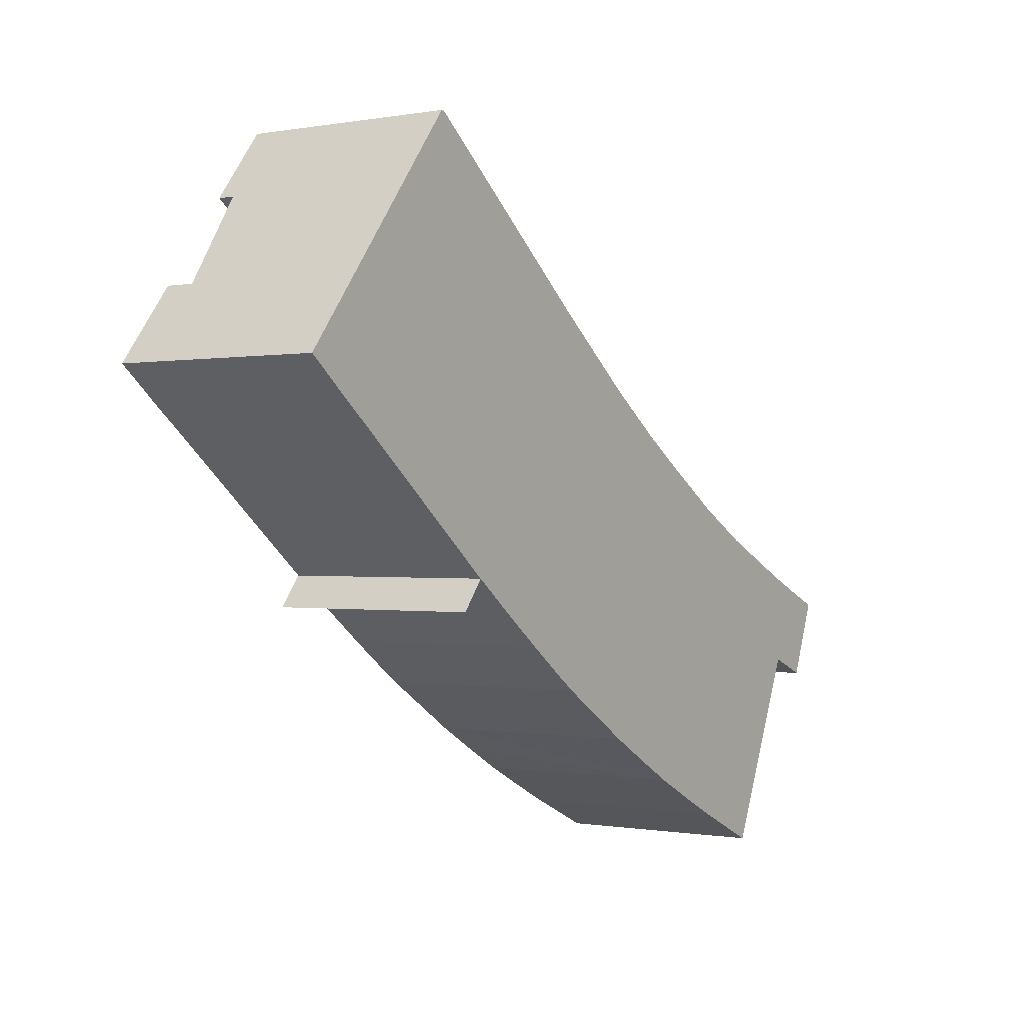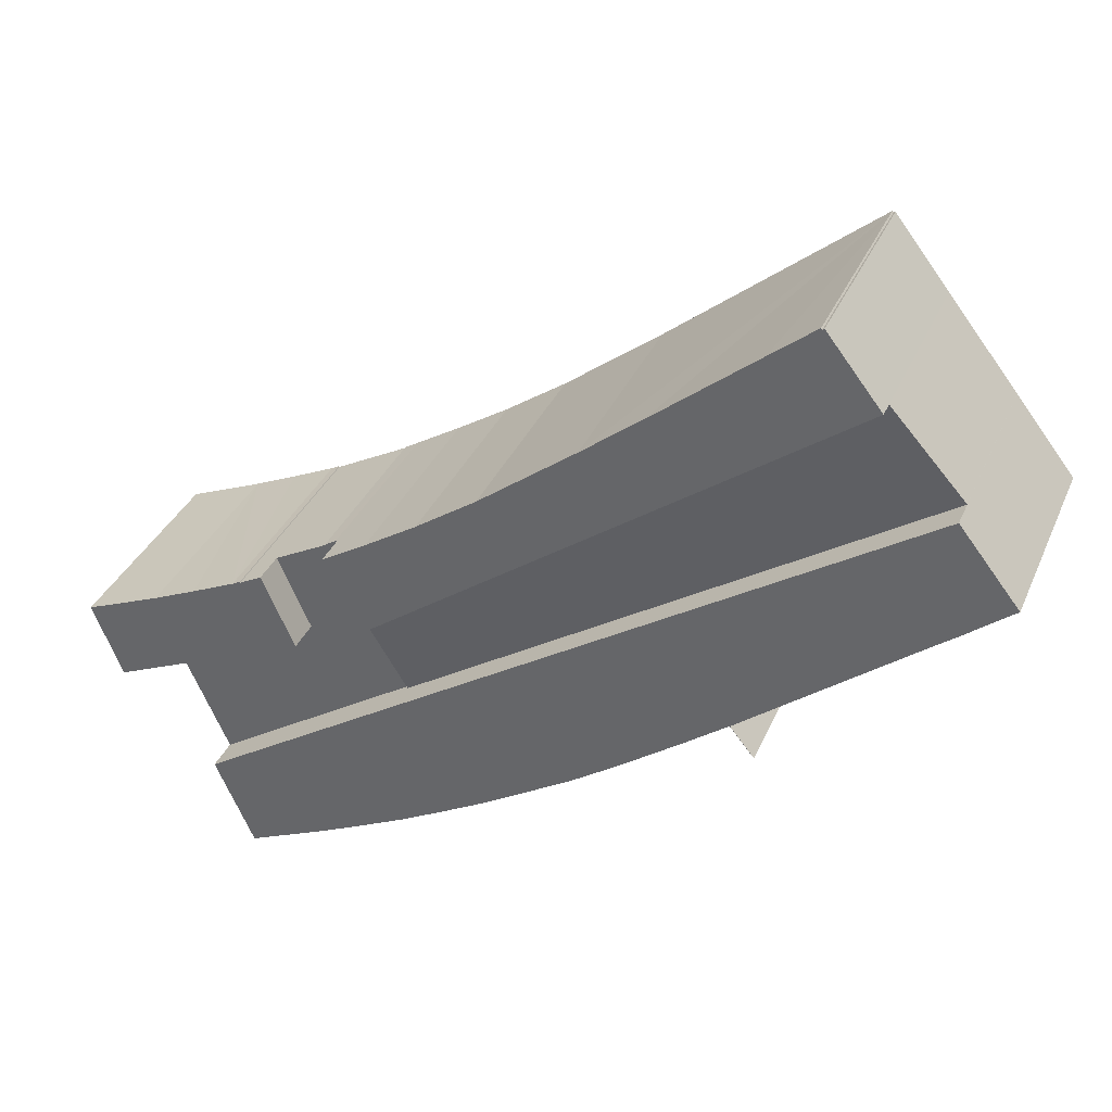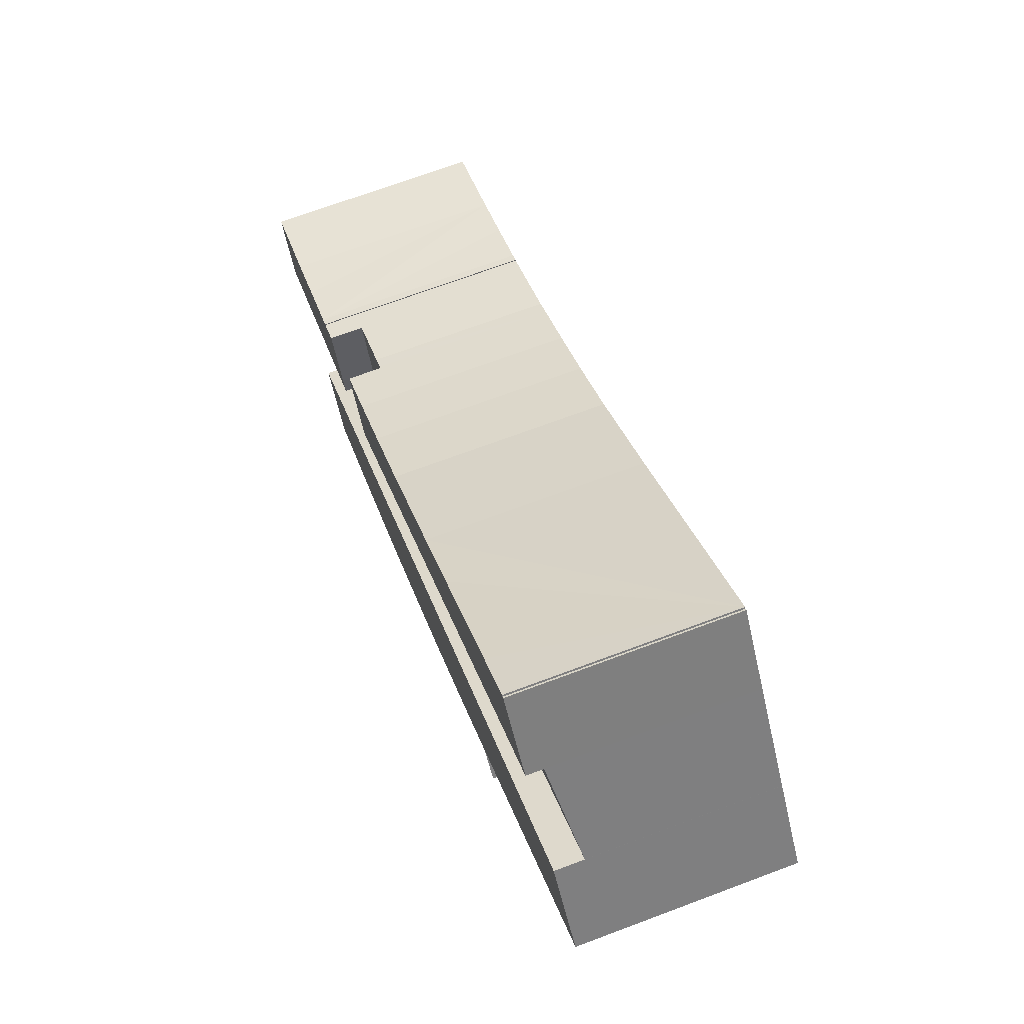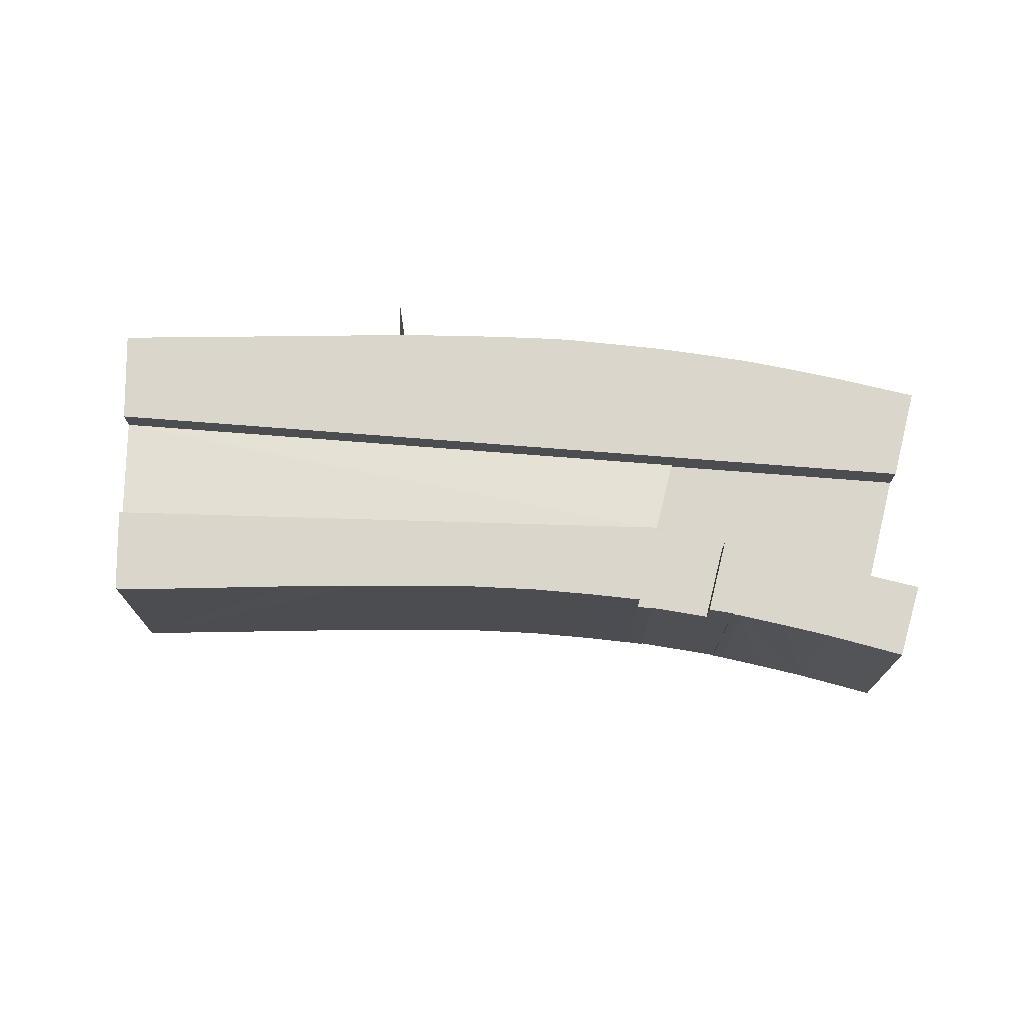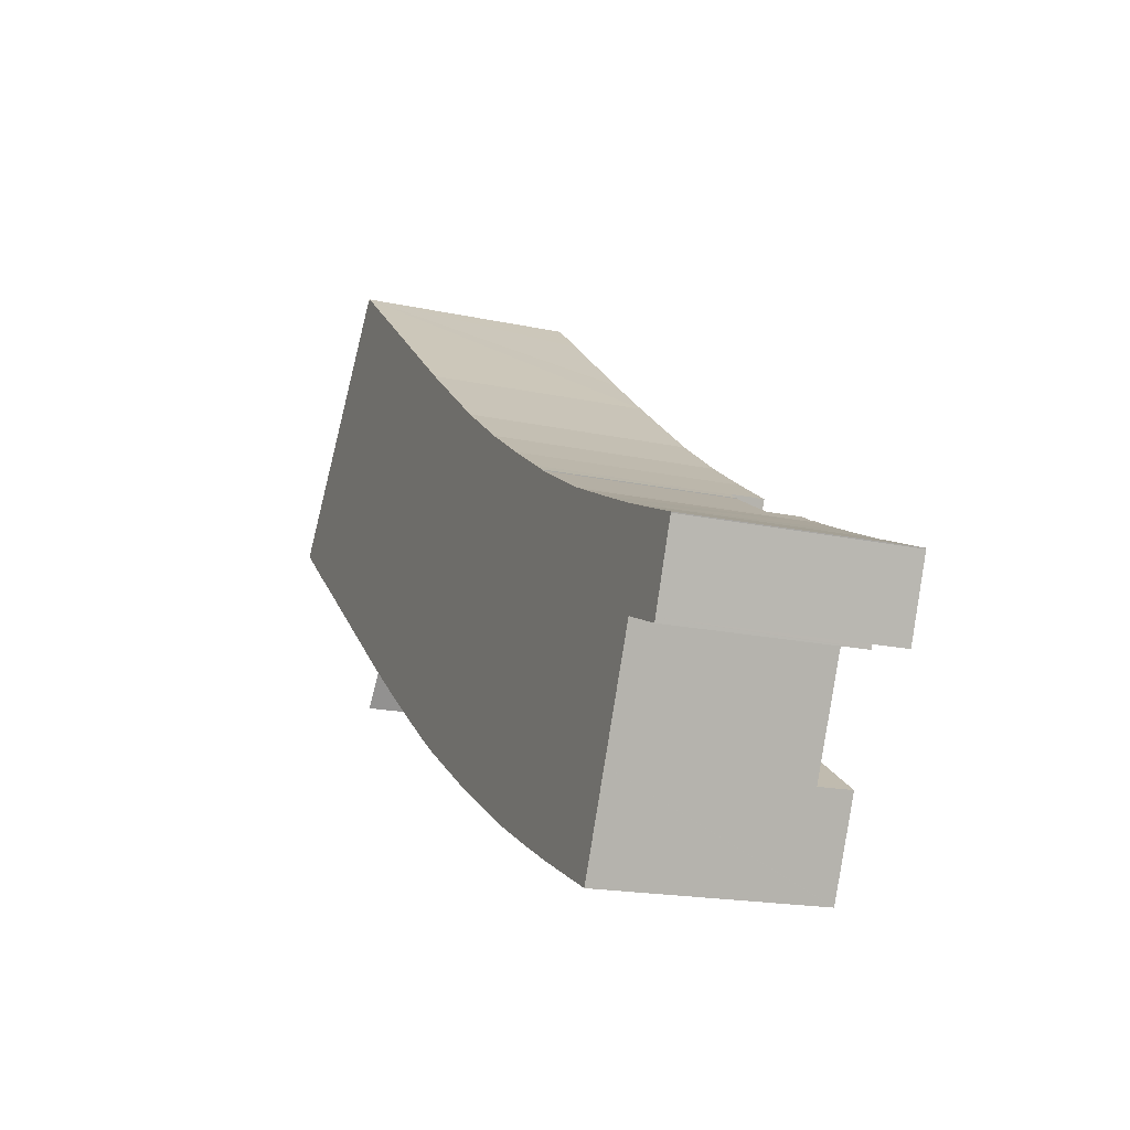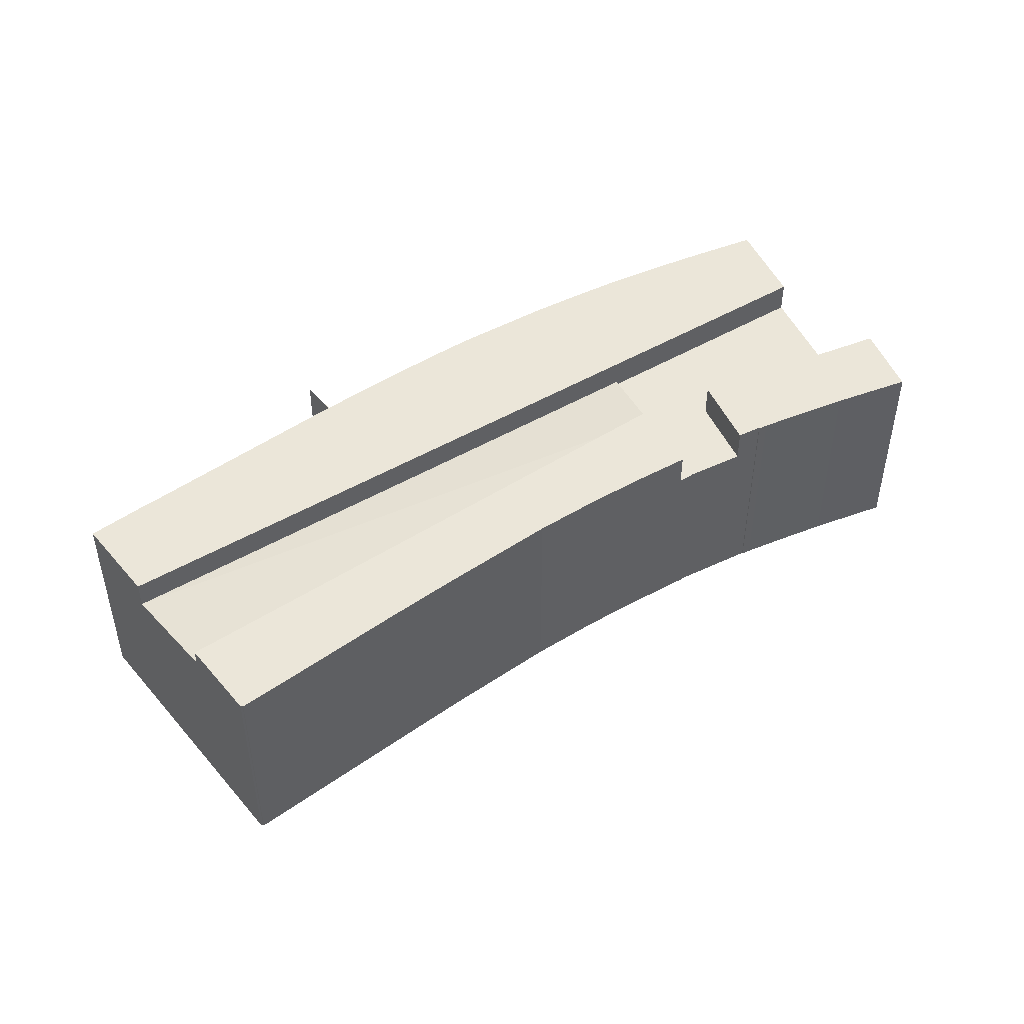
<metadata>
{"format":"obj","ext":"obj","renderer":"f3d","projection":"perspective","resolution":1024,"background":"white","views":[{"elev":-0.3,"azim":-55.6,"up":"+Z"},{"elev":35.0,"azim":-158.6,"up":"+Z"},{"elev":70.4,"azim":-110.5,"up":"+Z"},{"elev":73.8,"azim":37.8,"up":"+Y"},{"elev":-17.9,"azim":66.8,"up":"+Z"},{"elev":48.2,"azim":0.2,"up":"+Y"}]}
</metadata>
<code>
v  5.142 19.02 6.483
v  1.369 19.02 -1.086
v  0 19.02 1.165e-15
v  50.42 19.02 -23.28
v  4.08 19.02 -3.278
v  5.506 19.02 -4.38
v  6.034 19.02 -4.788
v  8.754 19.02 -6.946
v  15.31 19.02 -12.15
v  21.26 19.02 -16.84
v  21.22 19.02 -16.84
v  21.59 19.02 -17.1
v  24.99 19.02 -19.68
v  29.13 19.02 -22.73
v  32.78 19.02 -25.33
v  34.79 19.02 -26.71
v  42.06 19.02 -31.22
v  42.11 19.02 -31.25
v  42.43 19.02 -31.45
v  46.24 19.02 -33.61
v  68.54 19.02 -35.19
v  50.24 19.02 -35.81
v  54.76 19.02 -38.06
v  56.41 19.02 -38.85
v  58.32 19.02 -39.77
v  60.77 19.02 -40.87
v  65.18 19.02 -42.82
v  65.17 19.02 -42.85
v  20.78 19.02 -17.4
v  20.8 19.02 -17.41
v  19.13 19.02 -19.48
v  68.54 2.155e-15 -35.19
v  50.42 1.425e-15 -23.28
v  5.142 -3.97e-16 6.483
v  65.17 2.624e-15 -42.85
v  65.18 2.622e-15 -42.82
v  21.26 1.031e-15 -16.84
v  19.13 1.192e-15 -19.48
v  20.8 1.066e-15 -17.41
v  58.32 2.435e-15 -39.77
v  60.77 2.502e-15 -40.87
v  54.76 2.33e-15 -38.06
v  50.24 2.193e-15 -35.81
v  56.41 2.379e-15 -38.85
v  42.43 1.926e-15 -31.45
v  46.24 2.058e-15 -33.61
v  42.11 1.914e-15 -31.25
v  42.06 1.912e-15 -31.22
v  34.79 1.636e-15 -26.71
v  34.51 19.02 -26.52
v  34.51 1.624e-15 -26.52
v  32.78 1.551e-15 -25.33
v  29.13 1.392e-15 -22.73
v  21.59 1.047e-15 -17.1
v  24.99 1.205e-15 -19.68
v  21.22 1.031e-15 -16.84
v  15.31 7.44e-16 -12.15
v  8.754 4.253e-16 -6.946
v  1.369 6.65e-17 -1.086
v  0 0 0
v  6.034 2.932e-16 -4.788
v  5.506 2.682e-16 -4.38
v  4.08 2.007e-16 -3.278
v  20.78 1.065e-15 -17.4
v  11.25 17.61 14.2
v  53.38 17.61 -16.52
v  53.28 17.57 -16.75
v  5.142 16.46 6.483
v  50.42 16.46 -23.28
v  5.151 16.46 6.494
v  7.01 16.81 8.838
v  9.87 17.35 12.45
v  11.25 -8.692e-16 14.2
v  9.87 -7.621e-16 12.45
v  7.01 -5.412e-16 8.838
v  5.151 -3.976e-16 6.494
v  53.38 1.012e-15 -16.52
v  53.28 1.026e-15 -16.75
v  79.28 19.09 -20.71
v  79.24 19.09 -20.79
v  76.16 19.09 -19.43
v  64.17 19.09 -14.13
v  59.41 19.09 -19.47
v  62.22 19.09 -13.08
v  76.73 19.09 -27.13
v  64.2 19.09 -14.06
v  64.23 19.09 -14.07
v  64.92 19.09 -14.44
v  68.75 19.09 -16.21
v  72.62 19.09 -17.95
v  72.62 1.099e-15 -17.95
v  68.75 9.926e-16 -16.21
v  64.92 8.839e-16 -14.44
v  76.16 1.19e-15 -19.43
v  79.28 1.268e-15 -20.71
v  62.22 8.007e-16 -13.08
v  64.17 8.65e-16 -14.13
v  64.2 8.607e-16 -14.06
v  64.23 8.616e-16 -14.07
v  79.24 1.273e-15 -20.79
v  76.73 1.661e-15 -27.13
v  59.41 1.192e-15 -19.47
v  15.93 19.09 20.12
v  16.08 19.09 20
v  11.25 19.09 14.2
v  56.35 19.09 -9.774
v  53.38 19.09 -16.52
v  52.38 19.09 -7.336
v  47.85 19.09 -4.436
v  42.57 19.09 -0.748
v  38.01 19.09 2.751
v  34.14 19.09 5.727
v  29.42 19.09 9.456
v  28.97 19.09 9.812
v  20.05 19.09 17.03
v  16.18 19.09 20.13
v  47.85 2.716e-16 -4.436
v  52.38 4.492e-16 -7.336
v  56.35 5.985e-16 -9.774
v  15.93 -1.232e-15 20.12
v  16.08 -1.225e-15 20
v  42.57 4.58e-17 -0.748
v  16.18 -1.232e-15 20.13
v  20.05 -1.043e-15 17.03
v  34.14 -3.507e-16 5.727
v  29.42 -5.79e-16 9.456
v  28.97 -6.008e-16 9.812
v  38.01 -1.685e-16 2.751
v  19.03 -5.573e-16 9.101
v  19.7 19.09 8.592
v  19.03 19.09 9.101
v  19.7 -5.261e-16 8.592
v  19.25 -6.333e-16 10.34
v  19.75 19.09 9.944
v  19.25 19.09 10.34
v  19.75 -6.089e-16 9.944
v  16.12 -7.997e-16 13.06
v  19.36 19.09 10.47
v  16.12 19.09 13.06
v  19.36 -6.414e-16 10.47
v  20.68 -7.3e-16 11.92
v  21.04 19.09 11.62
v  20.68 19.09 11.92
v  21.04 -7.116e-16 11.62
v  16.75 -8.487e-16 13.86
v  16.75 19.09 13.86
v  20.35 -7.162e-16 11.7
v  19.99 19.09 11.26
v  20.35 19.09 11.7
v  19.99 -6.895e-16 11.26
v  20.82 19.09 11.34
v  20.82 -6.942e-16 11.34
v  21.82 -8.116e-16 13.26
v  21.82 19.09 13.26
v  22.91 -7.567e-16 12.36
v  22.91 19.09 12.36
v  21.78 19.09 11.04
v  21.78 -6.758e-16 11.04
v  57.56 16.09 -10.5
v  57.53 16.09 -10.56
v  56.59 16.09 -9.919
v  56.35 16.09 -9.774
v  54.34 16.08 -17.22
v  53.38 16.09 -16.52
v  59.41 16.08 -19.47
v  62.22 16.09 -13.08
v  53.28 16.08 -16.75
v  68.54 16.08 -35.19
v  50.42 16.08 -23.28
v  72.61 16.08 -25.92
v  76.73 16.08 -27.13
v  71.07 16.08 -29.42
v  76.59 16.08 -27.49
v  76.62 16.08 -27.41
v  57.56 6.429e-16 -10.5
v  56.59 6.074e-16 -9.919
v  57.53 6.464e-16 -10.56
v  72.61 1.587e-15 -25.92
v  71.07 1.802e-15 -29.42
v  76.59 1.683e-15 -27.49
v  76.62 1.679e-15 -27.41
v  65.25 16.08 -25.49
v  62.88 1.497e-15 -24.45
v  62.88 16.08 -24.45
v  65.25 1.561e-15 -25.49
v  66.33 16.08 -25.96
v  66.33 1.59e-15 -25.96
v  67.57 16.08 -26.51
v  67.57 1.623e-15 -26.51
v  71.03 16.08 -28.02
v  71.03 1.716e-15 -28.02
v  60.02 16.08 -23.12
v  60.02 1.416e-15 -23.12
v  70.58 16.08 -29.06
v  69.2 16.08 -32.23
v  70.58 1.78e-15 -29.06
v  69.2 1.973e-15 -32.23
v  65.83 1.884e-15 -30.77
v  65.83 16.08 -30.77
v  62.99 16.08 -29.43
v  60.54 16.08 -28.32
v  57.95 16.08 -27.05
v  60.54 1.734e-15 -28.32
v  57.95 1.656e-15 -27.05
v  62.99 1.802e-15 -29.43
g defaultobject
f 1 2 3
f 2 1 4
f 2 4 5
f 5 4 6
f 6 4 7
f 7 4 8
f 8 4 9
f 9 4 10
f 9 10 11
f 10 4 12
f 12 4 13
f 13 4 14
f 14 4 15
f 15 4 16
f 16 4 17
f 17 4 18
f 18 4 19
f 19 4 20
f 20 4 21
f 20 21 22
f 22 21 23
f 23 21 24
f 24 21 25
f 25 21 26
f 26 21 27
f 26 27 28
f 29 30 31
f 30 29 11
f 30 11 10
f 4 32 21
f 32 4 33
f 33 4 1
f 33 1 34
f 32 27 21
f 27 32 28
f 28 32 35
f 35 32 36
f 37 30 10
f 30 37 31
f 31 37 38
f 38 37 39
f 35 26 28
f 26 35 25
f 25 35 40
f 40 35 41
f 40 24 25
f 24 40 23
f 23 40 22
f 22 40 42
f 22 42 43
f 42 40 44
f 43 20 22
f 20 43 19
f 19 43 45
f 45 43 46
f 45 18 19
f 18 45 47
f 47 17 18
f 17 47 48
f 48 16 17
f 16 48 49
f 49 50 16
f 50 49 15
f 15 49 14
f 14 49 51
f 14 51 52
f 14 52 53
f 53 13 14
f 13 53 12
f 12 53 54
f 54 53 55
f 54 10 12
f 10 54 37
f 56 9 11
f 9 56 8
f 8 56 7
f 7 56 57
f 7 57 6
f 6 57 5
f 5 57 2
f 2 57 3
f 3 57 58
f 3 58 59
f 3 59 60
f 59 58 61
f 59 61 62
f 59 62 63
f 38 29 31
f 29 38 11
f 11 38 56
f 56 38 64
f 60 1 3
f 1 60 34
f 39 64 38
f 64 39 56
f 56 39 37
f 59 34 60
f 34 59 33
f 33 59 63
f 33 63 62
f 33 62 61
f 33 61 58
f 33 58 57
f 33 57 37
f 37 57 56
f 33 37 54
f 33 54 55
f 33 55 53
f 33 53 52
f 33 52 49
f 33 49 48
f 33 48 47
f 33 47 45
f 33 45 46
f 33 46 32
f 32 46 43
f 32 43 42
f 32 42 44
f 32 44 40
f 32 40 41
f 32 41 36
f 36 41 35
f 65 66 67
f 68 67 69
f 67 68 70
f 71 67 70
f 67 71 72
f 67 72 65
f 72 73 65
f 73 72 74
f 74 72 71
f 74 71 75
f 75 71 70
f 75 70 76
f 76 70 68
f 76 68 34
f 73 66 65
f 66 73 77
f 77 67 66
f 67 77 69
f 69 77 33
f 33 77 78
f 33 68 69
f 68 33 34
f 78 34 33
f 34 78 77
f 34 77 76
f 76 77 75
f 75 77 74
f 74 77 73
f 79 80 81
f 82 83 84
f 83 82 85
f 85 82 86
f 85 86 87
f 85 87 88
f 85 88 89
f 85 89 90
f 85 90 81
f 85 81 80
f 89 91 90
f 91 89 88
f 91 88 92
f 92 88 93
f 91 81 90
f 81 91 94
f 81 94 95
f 96 82 84
f 82 96 97
f 98 87 86
f 87 98 88
f 88 98 93
f 93 98 99
f 95 79 81
f 95 80 79
f 80 95 100
f 100 85 80
f 85 100 101
f 101 83 85
f 83 101 102
f 102 84 83
f 84 102 96
f 97 86 82
f 86 97 98
f 94 100 95
f 96 102 97
f 101 97 102
f 98 97 101
f 99 98 101
f 93 99 101
f 92 93 101
f 91 92 101
f 94 91 101
f 100 94 101
f 103 104 105
f 105 106 107
f 106 105 108
f 108 105 109
f 109 105 110
f 110 105 111
f 111 105 112
f 112 105 113
f 113 105 114
f 114 105 115
f 115 105 104
f 115 104 116
f 117 108 109
f 108 117 118
f 118 106 108
f 106 118 119
f 120 104 103
f 104 120 121
f 122 109 110
f 109 122 117
f 123 115 116
f 115 123 114
f 114 123 113
f 113 123 112
f 112 123 124
f 112 124 125
f 125 124 126
f 126 124 127
f 125 111 112
f 111 125 110
f 110 125 122
f 122 125 128
f 119 107 106
f 107 119 77
f 77 105 107
f 105 77 73
f 73 103 105
f 103 73 120
f 121 116 104
f 116 121 123
f 129 130 131
f 130 129 132
f 133 134 135
f 134 133 136
f 137 138 139
f 138 137 140
f 141 142 143
f 142 141 144
f 136 131 134
f 131 136 129
f 140 135 138
f 135 140 133
f 145 139 146
f 139 145 137
f 147 148 149
f 148 147 150
f 144 151 142
f 151 144 152
f 153 143 154
f 143 153 141
f 150 146 148
f 146 150 145
f 152 149 151
f 149 152 147
f 155 154 156
f 154 155 153
f 132 157 130
f 157 132 156
f 156 132 155
f 155 132 158
f 77 119 73
f 118 73 119
f 117 73 118
f 122 73 117
f 128 73 122
f 125 73 128
f 126 73 125
f 127 73 126
f 124 73 127
f 121 73 124
f 123 121 124
f 120 73 121
f 159 160 161
f 162 163 164
f 163 162 165
f 165 162 160
f 165 160 166
f 160 162 161
f 167 168 169
f 168 167 163
f 168 163 165
f 168 165 170
f 170 165 171
f 168 170 172
f 170 171 173
f 173 171 174
f 163 167 164
f 119 161 162
f 161 119 159
f 159 119 175
f 175 119 176
f 177 166 160
f 166 177 96
f 102 171 165
f 171 102 101
f 175 160 159
f 160 175 177
f 96 165 166
f 165 96 102
f 178 172 170
f 172 178 168
f 168 178 32
f 32 178 179
f 101 174 171
f 174 101 173
f 173 101 180
f 180 101 181
f 180 170 173
f 170 180 178
f 32 169 168
f 169 32 33
f 164 119 162
f 119 164 167
f 119 167 169
f 119 169 77
f 77 169 33
f 77 33 78
f 182 183 184
f 183 182 185
f 185 182 186
f 185 186 187
f 187 186 188
f 187 188 189
f 189 188 190
f 189 190 191
f 183 192 184
f 192 183 193
f 194 191 190
f 191 194 195
f 191 195 196
f 196 195 197
f 198 195 199
f 195 198 197
f 200 198 199
f 198 200 201
f 198 201 202
f 198 202 203
f 203 202 204
f 198 203 205
f 193 202 192
f 202 193 204
f 176 177 175
f 177 102 96
f 102 177 176
f 102 176 119
f 102 119 77
f 102 181 101
f 181 102 180
f 180 102 178
f 178 102 179
f 179 102 77
f 179 77 78
f 179 78 33
f 179 33 32

</code>
